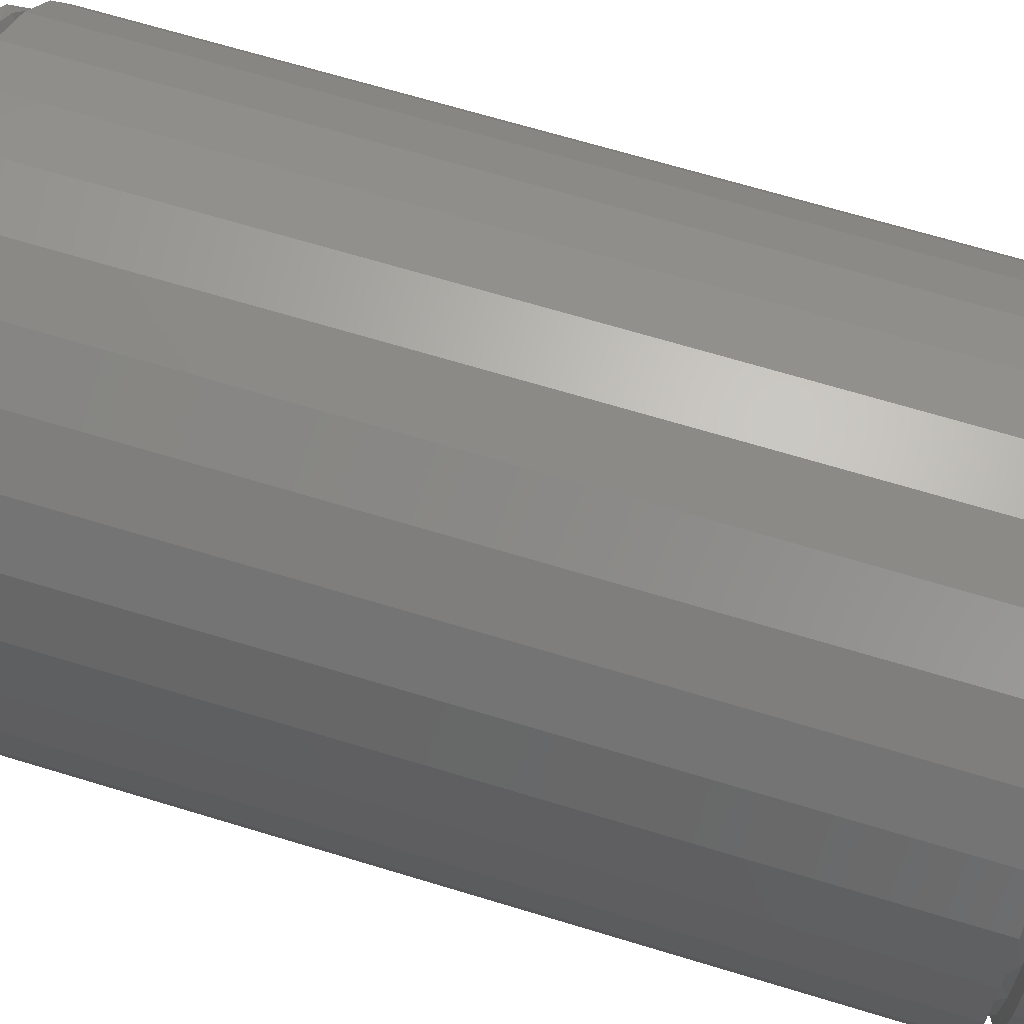
<metadata>
{"format":"stl","ext":"stl","renderer":"f3d","projection":"perspective","resolution":1024,"background":"white","views":[{"elev":68.3,"azim":-73.1,"up":"+Y"}]}
</metadata>
<code>
# stl→obj: 406 verts, 794 faces
v 42.27 -18.14 -3.655
v 44.97 -9.555 -3.655
v 44.11 -18.93 -2.5
v 47.02 -9.662 -2.5
v 41.97 -18.68 -3.655
v 39.4 -27.42 -2.5
v 37.76 -26.28 -3.655
v 37.15 -26.98 -3.655
v 33.07 -34.79 -2.5
v 31.69 -33.34 -3.655
v 25.39 -40.73 -2.5
v 24.33 -39.04 -3.655
v 30.71 -34.1 -3.655
v 16.67 -45.01 -2.5
v 7.269 -47.45 -2.5
v 6.966 -45.47 -3.655
v 14.18 -43.6 -3.655
v 15.98 -43.14 -3.655
v 22.94 -39.72 -3.655
v -2.431 -47.94 -2.5
v -12.03 -46.47 -2.5
v -11.53 -44.53 -3.655
v -4.78 -45.57 -3.655
v -2.33 -45.94 -3.655
v 4.8 -45.58 -3.655
v -21.14 -43.09 -2.5
v -29.38 -37.96 -2.5
v -28.16 -36.38 -3.655
v -22.89 -39.66 -3.655
v -20.26 -41.3 -3.655
v -14.15 -43.56 -3.655
v -36.42 -31.27 -2.5
v -41.97 -23.29 -2.5
v -40.22 -22.32 -3.655
v -37.03 -26.91 -3.655
v -34.9 -29.96 -3.655
v -30.63 -34.03 -3.655
v -45.8 -14.37 -2.5
v -47.75 -4.856 -2.5
v -45.76 -4.654 -3.655
v -44.76 -9.517 -3.655
v -43.89 -13.77 -3.655
v -41.81 -18.62 -3.655
v -45.8 14.37 -2.5
v -44.76 9.517 -3.655
v -47.75 4.856 -2.5
v -45.76 4.654 -3.655
v -45.76 5.204e-15 -3.655
v -41.97 23.29 -2.5
v -41.81 18.62 -3.655
v -43.89 13.77 -3.655
v -36.42 31.27 -2.5
v -37.03 26.91 -3.655
v -40.22 22.32 -3.655
v -29.38 37.96 -2.5
v -30.63 34.03 -3.655
v -34.9 29.96 -3.655
v -21.14 43.09 -2.5
v -22.89 39.66 -3.655
v -28.16 36.38 -3.655
v -12.03 46.47 -2.5
v -14.15 43.56 -3.655
v -20.26 41.3 -3.655
v -2.431 47.94 -2.5
v -4.78 45.57 -3.655
v -11.53 44.53 -3.655
v 7.269 47.45 -2.5
v 4.8 45.58 -3.655
v -2.33 45.94 -3.655
v 16.67 45.01 -2.5
v 14.18 43.6 -3.655
v 6.966 45.47 -3.655
v 25.39 40.73 -2.5
v 22.94 39.72 -3.655
v 15.98 43.14 -3.655
v 33.07 34.79 -2.5
v 30.71 34.1 -3.655
v 24.33 39.04 -3.655
v 39.4 27.42 -2.5
v 37.15 26.98 -3.655
v 31.69 33.34 -3.655
v 44.11 18.93 -2.5
v 41.97 18.68 -3.655
v 37.76 26.28 -3.655
v 45.06 -9.26 -3.655
v 46 0 -3.655
v 48 0 -2.5
v 45.06 9.26 -3.655
v 47.02 9.662 -2.5
v 44.97 9.555 -3.655
v 42.27 18.14 -3.655
v 44.99 -9.564 -5.655
v 46 0 -5.655
v 42.02 -18.71 -5.655
v 37.21 -27.04 -5.655
v 30.78 -34.18 -5.655
v 23 -39.84 -5.655
v 14.21 -43.75 -5.655
v 4.808 -45.75 -5.655
v -4.808 -45.75 -5.655
v -14.21 -43.75 -5.655
v -23 -39.84 -5.655
v -30.78 -34.18 -5.655
v -37.21 -27.04 -5.655
v -42.02 -18.71 -5.655
v -44.99 -9.564 -5.655
v -46 5.633e-15 -5.655
v -44.99 9.564 -5.655
v -42.02 18.71 -5.655
v -37.21 27.04 -5.655
v -30.78 34.18 -5.655
v -23 39.84 -5.655
v -14.21 43.75 -5.655
v -4.808 45.75 -5.655
v 4.808 45.75 -5.655
v 14.21 43.75 -5.655
v 23 39.84 -5.655
v 30.78 34.18 -5.655
v 37.21 27.04 -5.655
v 42.02 18.71 -5.655
v 44.99 9.564 -5.655
v -47.71 14.97 -5.655
v -49.74 5.058 -5.655
v -49.74 -5.058 -5.655
v -47.71 -14.97 -5.655
v -43.72 -24.27 -5.655
v -37.94 -32.57 -5.655
v -30.61 -39.54 -5.655
v -22.02 -44.89 -5.655
v -12.53 -48.4 -5.655
v -2.532 -49.94 -5.655
v 7.571 -49.42 -5.655
v 17.37 -46.89 -5.655
v 26.45 -42.43 -5.655
v 34.45 -36.24 -5.655
v 41.04 -28.56 -5.655
v 45.95 -19.72 -5.655
v 48.98 -10.06 -5.655
v 50 -1.225e-14 -5.655
v 48.98 10.06 -5.655
v 45.95 19.72 -5.655
v 41.04 28.56 -5.655
v 34.45 36.24 -5.655
v 26.45 42.43 -5.655
v 17.37 46.89 -5.655
v 7.571 49.42 -5.655
v -2.532 49.94 -5.655
v -12.53 48.4 -5.655
v -22.02 44.89 -5.655
v -30.61 39.54 -5.655
v -37.94 32.57 -5.655
v -43.72 24.27 -5.655
v 50 0 -5.655
v 48.98 10.06 -157.8
v 45.95 19.72 -157.8
v 41.04 28.56 -157.8
v 34.45 36.24 -157.8
v 26.45 42.43 -157.8
v 17.37 46.89 -157.8
v 7.571 49.42 -157.8
v -2.532 49.94 -157.8
v -12.53 48.4 -157.8
v -22.02 44.89 -157.8
v -30.61 39.54 -157.8
v -37.94 32.57 -157.8
v -43.72 24.27 -157.8
v -47.71 14.97 -157.8
v -49.74 5.058 -157.8
v -49.74 -5.058 -157.8
v -47.71 -14.97 -157.8
v -43.72 -24.27 -157.8
v -37.94 -32.57 -157.8
v -30.61 -39.54 -157.8
v -22.02 -44.89 -157.8
v -12.53 -48.4 -157.8
v -2.532 -49.94 -157.8
v 7.571 -49.42 -157.8
v 17.37 -46.89 -157.8
v 26.45 -42.43 -157.8
v 34.45 -36.24 -157.8
v 41.04 -28.56 -157.8
v 45.95 -19.72 -157.8
v 48.98 -10.06 -157.8
v 50 0 -157.8
v -46 5.633e-15 -157.8
v -44.99 9.564 -157.8
v -42.02 18.71 -157.8
v -37.21 27.04 -157.8
v -30.78 34.18 -157.8
v -23 39.84 -157.8
v -14.21 43.75 -157.8
v -4.808 45.75 -157.8
v 4.808 45.75 -157.8
v 14.21 43.75 -157.8
v 23 39.84 -157.8
v 30.78 34.18 -157.8
v 37.21 27.04 -157.8
v 42.02 18.71 -157.8
v 44.99 9.564 -157.8
v 46 -1.127e-14 -157.8
v 44.99 -9.564 -157.8
v 42.02 -18.71 -157.8
v 37.21 -27.04 -157.8
v 30.78 -34.18 -157.8
v 23 -39.84 -157.8
v 14.21 -43.75 -157.8
v 4.808 -45.75 -157.8
v -4.808 -45.75 -157.8
v -14.21 -43.75 -157.8
v -23 -39.84 -157.8
v -30.78 -34.18 -157.8
v -37.21 -27.04 -157.8
v -42.02 -18.71 -157.8
v -44.99 -9.564 -157.8
v 44.76 -9.517 -159.8
v 46 0 -157.8
v 45.76 -4.654 -159.8
v 37.03 -26.91 -159.8
v 40.22 -22.32 -159.8
v 41.81 -18.62 -159.8
v 43.89 -13.77 -159.8
v 22.89 -39.66 -159.8
v 28.16 -36.38 -159.8
v 30.63 -34.03 -159.8
v 34.9 -29.96 -159.8
v 4.78 -45.57 -159.8
v 11.53 -44.53 -159.8
v 14.15 -43.56 -159.8
v 20.26 -41.3 -159.8
v -14.18 -43.6 -159.8
v -6.966 -45.47 -159.8
v -4.8 -45.58 -159.8
v 2.33 -45.94 -159.8
v -30.71 -34.1 -159.8
v -24.33 -39.04 -159.8
v -22.94 -39.72 -159.8
v -15.98 -43.14 -159.8
v -37.76 -26.28 -159.8
v -37.15 -26.98 -159.8
v -31.69 -33.34 -159.8
v -42.27 -18.14 -159.8
v -41.97 -18.68 -159.8
v -45.06 -9.26 -159.8
v -44.97 -9.555 -159.8
v -45.06 9.26 -159.8
v -46 5.633e-15 -159.8
v -42.27 18.14 -159.8
v -44.97 9.555 -159.8
v -37.76 26.28 -159.8
v -41.97 18.68 -159.8
v -31.69 33.34 -159.8
v -37.15 26.98 -159.8
v -24.33 39.04 -159.8
v -30.71 34.1 -159.8
v -15.98 43.14 -159.8
v -22.94 39.72 -159.8
v -6.966 45.47 -159.8
v -14.18 43.6 -159.8
v 2.33 45.94 -159.8
v -4.8 45.58 -159.8
v 11.53 44.53 -159.8
v 4.78 45.57 -159.8
v 20.26 41.3 -159.8
v 14.15 43.56 -159.8
v 28.16 36.38 -159.8
v 22.89 39.66 -159.8
v 34.9 29.96 -159.8
v 30.63 34.03 -159.8
v 40.22 22.32 -159.8
v 37.03 26.91 -159.8
v 43.89 13.77 -159.8
v 41.81 18.62 -159.8
v 46 0 -159.8
v 45.76 4.654 -159.8
v 44.76 9.517 -159.8
v -7.269 47.45 -161
v -46 0 -159.8
v -47.51 -4.831 -161
v -47.02 -9.662 -161
v -45.56 -14.3 -161
v -44.11 -18.93 -161
v -41.75 -23.17 -161
v -39.4 -27.42 -161
v -36.23 -31.11 -161
v -33.07 -34.79 -161
v -29.23 -37.76 -161
v -25.39 -40.73 -161
v -21.03 -42.87 -161
v -16.67 -45.01 -161
v -11.97 -46.23 -161
v -7.269 -47.45 -161
v -2.419 -47.69 -161
v 2.431 -47.94 -161
v 7.231 -47.2 -161
v 12.03 -46.47 -161
v 16.59 -44.78 -161
v 21.14 -43.09 -161
v 25.26 -40.53 -161
v 29.38 -37.96 -161
v 32.9 -34.61 -161
v 36.42 -31.27 -161
v 39.19 -27.28 -161
v 41.97 -23.29 -161
v 43.88 -18.83 -161
v 45.8 -14.37 -161
v 46.78 -9.613 -161
v 47.75 -4.856 -161
v 46 1.69e-14 -159.8
v 48 5.878e-15 -161
v 47.75 4.856 -161
v 46.78 9.613 -161
v 45.8 14.37 -161
v 43.88 18.83 -161
v 41.97 23.29 -161
v 39.19 27.28 -161
v 36.42 31.27 -161
v 32.9 34.61 -161
v 29.38 37.96 -161
v 25.26 40.53 -161
v 21.14 43.09 -161
v 16.59 44.78 -161
v 12.03 46.47 -161
v 7.231 47.2 -161
v 2.431 47.94 -161
v -2.419 47.69 -161
v -16.67 45.01 -161
v -11.97 46.23 -161
v -25.39 40.73 -161
v -21.03 42.87 -161
v -29.23 37.76 -161
v -33.07 34.79 -161
v -36.23 31.11 -161
v -39.4 27.42 -161
v -41.75 23.17 -161
v -44.11 18.93 -161
v -45.56 14.3 -161
v -47.02 9.662 -161
v -47.51 4.831 -161
v -48 0 -161
v 47.02 -9.662 -163.5
v 48 0 -163.5
v 44.11 -18.93 -163.5
v 39.4 -27.42 -163.5
v 33.07 -34.79 -163.5
v 25.39 -40.73 -163.5
v 16.67 -45.01 -163.5
v 7.269 -47.45 -163.5
v -2.431 -47.94 -163.5
v -12.03 -46.47 -163.5
v -21.14 -43.09 -163.5
v -29.38 -37.96 -163.5
v -36.42 -31.27 -163.5
v -41.97 -23.29 -163.5
v -45.8 -14.37 -163.5
v -47.75 -4.856 -163.5
v -48 5.878e-15 -161
v -47.75 4.856 -163.5
v -45.8 14.37 -163.5
v -41.97 23.29 -163.5
v -36.42 31.27 -163.5
v -29.38 37.96 -163.5
v -21.14 43.09 -163.5
v -12.03 46.47 -163.5
v -2.431 47.94 -163.5
v 7.269 47.45 -163.5
v 16.67 45.01 -163.5
v 25.39 40.73 -163.5
v 33.07 34.79 -163.5
v 39.4 27.42 -163.5
v 44.11 18.93 -163.5
v 47.02 9.662 -163.5
v 48 0 -161
v 0 0 -163.5
v 48 -1.176e-14 0
v 47.02 9.662 0
v 0 0 0
v 39.4 -27.42 0
v 44.11 -18.93 0
v 47.02 -9.662 0
v 16.67 -45.01 0
v 25.39 -40.73 0
v 33.07 -34.79 0
v -12.03 -46.47 0
v -2.431 -47.94 0
v 7.269 -47.45 0
v -36.42 -31.27 0
v -29.38 -37.96 0
v -21.14 -43.09 0
v -47.75 -4.856 0
v -45.8 -14.37 0
v -41.97 -23.29 0
v -41.97 23.29 0
v -45.8 14.37 0
v -47.75 4.856 0
v -21.14 43.09 0
v -29.38 37.96 0
v -36.42 31.27 0
v 7.269 47.45 0
v -2.431 47.94 0
v -12.03 46.47 0
v 33.07 34.79 0
v 25.39 40.73 0
v 16.67 45.01 0
v 44.11 18.93 0
v 39.4 27.42 0
v 48 0 0
f 1 2 3
f 3 2 4
f 1 3 5
f 5 3 6
f 5 6 7
f 7 6 8
f 8 6 9
f 8 9 10
f 11 12 9
f 9 12 13
f 9 13 10
f 14 15 16
f 16 17 14
f 14 17 18
f 14 18 11
f 11 18 19
f 11 19 12
f 20 21 22
f 22 23 20
f 20 23 24
f 20 24 15
f 15 24 25
f 15 25 16
f 26 27 28
f 28 29 26
f 26 29 30
f 26 30 21
f 21 30 31
f 21 31 22
f 32 33 34
f 34 35 32
f 32 35 36
f 32 36 27
f 27 36 37
f 27 37 28
f 38 39 40
f 40 41 38
f 38 41 42
f 38 42 33
f 33 42 43
f 33 43 34
f 44 45 46
f 46 45 47
f 46 47 39
f 39 47 48
f 39 48 40
f 49 50 44
f 44 50 51
f 44 51 45
f 52 53 49
f 49 53 54
f 49 54 50
f 55 56 52
f 52 56 57
f 52 57 53
f 58 59 55
f 55 59 60
f 55 60 56
f 61 62 58
f 58 62 63
f 58 63 59
f 64 65 61
f 61 65 66
f 61 66 62
f 67 68 64
f 64 68 69
f 64 69 65
f 70 71 67
f 67 71 72
f 67 72 68
f 73 74 70
f 70 74 75
f 70 75 71
f 76 77 73
f 73 77 78
f 73 78 74
f 79 80 76
f 76 80 81
f 76 81 77
f 82 83 79
f 79 83 84
f 79 84 80
f 2 85 4
f 4 85 86
f 4 86 87
f 87 86 88
f 87 88 89
f 89 88 90
f 89 90 82
f 82 90 91
f 82 91 83
f 85 92 93
f 85 2 92
f 92 2 1
f 92 1 94
f 1 5 94
f 94 5 7
f 94 7 95
f 95 7 8
f 95 8 96
f 8 10 96
f 96 10 13
f 96 13 97
f 13 12 97
f 97 12 19
f 97 19 98
f 19 18 98
f 98 18 17
f 98 17 99
f 17 16 99
f 99 16 25
f 99 25 100
f 25 24 100
f 100 24 23
f 100 23 101
f 23 22 101
f 101 22 31
f 101 31 102
f 31 30 102
f 102 30 29
f 102 29 103
f 29 28 103
f 103 28 37
f 103 37 104
f 37 36 104
f 104 36 35
f 104 35 105
f 35 34 105
f 105 34 43
f 105 43 106
f 43 42 106
f 106 42 41
f 106 41 107
f 107 41 40
f 40 48 107
f 107 48 47
f 107 47 108
f 47 45 108
f 108 45 51
f 108 51 109
f 51 50 109
f 109 50 54
f 109 54 110
f 54 53 110
f 110 53 57
f 110 57 111
f 57 56 111
f 111 56 60
f 111 60 112
f 60 59 112
f 112 59 63
f 112 63 113
f 63 62 113
f 113 62 66
f 113 66 114
f 66 65 114
f 114 65 69
f 114 69 115
f 69 68 115
f 115 68 72
f 115 72 116
f 72 71 116
f 116 71 75
f 116 75 117
f 75 74 117
f 117 74 78
f 117 78 118
f 78 77 118
f 118 77 81
f 118 81 119
f 81 80 119
f 119 80 84
f 119 84 120
f 84 83 120
f 120 83 91
f 120 91 121
f 91 90 121
f 121 90 88
f 121 88 93
f 93 88 86
f 93 86 85
f 122 123 107
f 107 123 124
f 107 124 106
f 106 124 125
f 106 125 105
f 105 125 126
f 105 126 104
f 104 126 127
f 104 127 103
f 103 127 128
f 103 128 102
f 102 128 129
f 102 129 101
f 101 129 130
f 101 130 100
f 100 130 131
f 100 131 99
f 99 131 132
f 99 132 98
f 98 132 133
f 98 133 97
f 97 133 134
f 97 134 96
f 96 134 135
f 96 135 95
f 95 135 136
f 95 136 94
f 94 136 137
f 94 137 92
f 92 137 138
f 92 138 93
f 93 138 139
f 93 139 121
f 121 139 140
f 121 140 120
f 120 140 141
f 120 141 119
f 119 141 142
f 119 142 118
f 118 142 143
f 118 143 117
f 117 143 144
f 117 144 116
f 116 144 145
f 116 145 115
f 115 145 146
f 115 146 114
f 114 146 147
f 114 147 113
f 113 147 148
f 113 148 112
f 112 148 149
f 112 149 111
f 111 149 150
f 111 150 110
f 110 150 151
f 110 151 109
f 109 151 152
f 109 152 108
f 108 152 122
f 108 122 107
f 153 154 140
f 140 154 155
f 140 155 141
f 141 155 156
f 141 156 142
f 142 156 157
f 142 157 143
f 143 157 158
f 143 158 144
f 144 158 159
f 144 159 145
f 145 159 160
f 145 160 146
f 146 160 161
f 146 161 147
f 147 161 162
f 147 162 148
f 148 162 163
f 148 163 149
f 149 163 164
f 149 164 150
f 150 164 165
f 150 165 151
f 151 165 166
f 151 166 152
f 152 166 167
f 152 167 122
f 122 167 168
f 122 168 123
f 123 168 169
f 123 169 124
f 124 169 170
f 124 170 125
f 125 170 171
f 125 171 126
f 126 171 172
f 126 172 127
f 127 172 173
f 127 173 128
f 128 173 174
f 128 174 129
f 129 174 175
f 129 175 130
f 130 175 176
f 130 176 131
f 131 176 177
f 131 177 132
f 132 177 178
f 132 178 133
f 133 178 179
f 133 179 134
f 134 179 180
f 134 180 135
f 135 180 181
f 135 181 136
f 136 181 182
f 136 182 137
f 137 182 183
f 137 183 138
f 138 183 184
f 138 184 153
f 153 184 154
f 170 169 185
f 185 169 168
f 185 168 186
f 186 168 167
f 186 167 187
f 187 167 166
f 187 166 188
f 188 166 165
f 188 165 189
f 189 165 164
f 189 164 190
f 190 164 163
f 190 163 191
f 191 163 162
f 191 162 192
f 192 162 161
f 192 161 193
f 193 161 160
f 193 160 194
f 194 160 159
f 194 159 195
f 195 159 158
f 195 158 196
f 196 158 157
f 196 157 197
f 197 157 156
f 197 156 198
f 198 156 155
f 198 155 199
f 199 155 154
f 199 154 200
f 200 154 184
f 200 184 201
f 201 184 183
f 201 183 202
f 202 183 182
f 202 182 203
f 203 182 181
f 203 181 204
f 204 181 180
f 204 180 205
f 205 180 179
f 205 179 206
f 206 179 178
f 206 178 207
f 207 178 177
f 207 177 208
f 208 177 176
f 208 176 209
f 209 176 175
f 209 175 210
f 210 175 174
f 210 174 211
f 211 174 173
f 211 173 212
f 212 173 172
f 212 172 213
f 213 172 171
f 213 171 214
f 214 171 170
f 214 170 185
f 201 215 216
f 216 215 217
f 202 203 218
f 218 219 202
f 202 219 220
f 202 220 201
f 201 220 221
f 201 221 215
f 204 205 222
f 222 223 204
f 204 223 224
f 204 224 203
f 203 224 225
f 203 225 218
f 206 207 226
f 226 227 206
f 206 227 228
f 206 228 205
f 205 228 229
f 205 229 222
f 208 209 230
f 230 231 208
f 208 231 232
f 208 232 207
f 207 232 233
f 207 233 226
f 210 211 234
f 234 235 210
f 210 235 236
f 210 236 209
f 209 236 237
f 209 237 230
f 213 238 212
f 212 238 239
f 212 239 211
f 211 239 240
f 211 240 234
f 214 241 213
f 213 241 242
f 213 242 238
f 185 243 214
f 214 243 244
f 214 244 241
f 186 245 185
f 185 245 246
f 185 246 243
f 187 247 186
f 186 247 248
f 186 248 245
f 188 249 187
f 187 249 250
f 187 250 247
f 189 251 188
f 188 251 252
f 188 252 249
f 190 253 189
f 189 253 254
f 189 254 251
f 191 255 190
f 190 255 256
f 190 256 253
f 192 257 191
f 191 257 258
f 191 258 255
f 193 259 192
f 192 259 260
f 192 260 257
f 194 261 193
f 193 261 262
f 193 262 259
f 195 263 194
f 194 263 264
f 194 264 261
f 196 265 195
f 195 265 266
f 195 266 263
f 197 267 196
f 196 267 268
f 196 268 265
f 198 269 197
f 197 269 270
f 197 270 267
f 199 271 198
f 198 271 272
f 198 272 269
f 217 273 216
f 216 273 274
f 216 274 199
f 199 274 275
f 199 275 271
f 276 257 260
f 277 278 243
f 243 278 279
f 243 279 244
f 244 279 280
f 244 280 241
f 241 280 281
f 241 281 242
f 242 281 282
f 242 282 238
f 238 282 283
f 238 283 239
f 239 283 284
f 239 284 240
f 240 284 285
f 240 285 234
f 234 285 286
f 234 286 235
f 235 286 287
f 235 287 236
f 236 287 288
f 236 288 237
f 237 288 289
f 237 289 230
f 230 289 290
f 230 290 231
f 231 290 291
f 231 291 232
f 232 291 292
f 232 292 233
f 233 292 293
f 233 293 226
f 226 293 294
f 226 294 227
f 227 294 295
f 227 295 228
f 228 295 296
f 228 296 229
f 229 296 297
f 229 297 222
f 222 297 298
f 222 298 223
f 223 298 299
f 223 299 224
f 224 299 300
f 224 300 225
f 225 300 301
f 225 301 218
f 218 301 302
f 218 302 219
f 219 302 303
f 219 303 220
f 220 303 304
f 220 304 221
f 221 304 305
f 221 305 215
f 215 305 306
f 215 306 217
f 217 306 307
f 217 307 308
f 308 307 309
f 308 309 274
f 274 309 310
f 274 310 275
f 275 310 311
f 275 311 271
f 271 311 312
f 271 312 272
f 272 312 313
f 272 313 269
f 269 313 314
f 269 314 270
f 270 314 315
f 270 315 267
f 267 315 316
f 267 316 268
f 268 316 317
f 268 317 265
f 265 317 318
f 265 318 266
f 266 318 319
f 266 319 263
f 263 319 320
f 263 320 264
f 264 320 321
f 264 321 261
f 261 321 322
f 261 322 262
f 262 322 323
f 262 323 259
f 259 323 324
f 259 324 260
f 260 324 325
f 260 325 276
f 326 255 258
f 257 276 258
f 258 276 327
f 258 327 326
f 328 253 256
f 255 326 256
f 256 326 329
f 256 329 328
f 253 328 254
f 254 328 330
f 254 330 251
f 251 330 331
f 251 331 252
f 331 332 252
f 252 332 333
f 252 333 249
f 249 333 250
f 333 334 250
f 250 334 335
f 250 335 247
f 247 335 248
f 335 336 248
f 248 336 337
f 248 337 245
f 245 337 338
f 245 338 277
f 277 338 339
f 277 339 278
f 340 341 307
f 307 306 340
f 340 306 305
f 340 305 342
f 305 304 342
f 342 304 303
f 342 303 343
f 303 302 343
f 343 302 301
f 343 301 344
f 301 300 344
f 344 300 299
f 344 299 345
f 299 298 345
f 345 298 297
f 345 297 346
f 297 296 346
f 346 296 295
f 346 295 347
f 295 294 347
f 347 294 293
f 347 293 348
f 293 292 348
f 348 292 291
f 348 291 349
f 291 290 349
f 349 290 289
f 349 289 350
f 289 288 350
f 350 288 287
f 350 287 351
f 287 286 351
f 351 286 285
f 351 285 352
f 285 284 352
f 352 284 283
f 352 283 353
f 283 282 353
f 353 282 281
f 353 281 354
f 281 280 354
f 354 280 279
f 354 279 355
f 279 278 355
f 355 278 356
f 355 356 357
f 356 338 357
f 357 338 337
f 357 337 358
f 337 336 358
f 358 336 335
f 358 335 359
f 335 334 359
f 359 334 333
f 359 333 360
f 333 332 360
f 360 332 331
f 360 331 361
f 331 330 361
f 361 330 328
f 361 328 362
f 328 329 362
f 362 329 326
f 362 326 363
f 326 327 363
f 363 327 276
f 363 276 364
f 276 325 364
f 364 325 324
f 364 324 365
f 324 323 365
f 365 323 322
f 365 322 366
f 322 321 366
f 366 321 320
f 366 320 367
f 367 320 319
f 367 319 368
f 319 318 368
f 368 318 317
f 368 317 369
f 317 316 369
f 369 316 315
f 369 315 370
f 370 315 314
f 314 313 370
f 370 313 312
f 370 312 371
f 312 311 371
f 371 311 310
f 371 310 341
f 341 310 372
f 341 372 307
f 341 340 373
f 369 370 373
f 373 370 371
f 373 371 341
f 366 367 373
f 373 367 368
f 373 368 369
f 363 364 373
f 373 364 365
f 373 365 366
f 360 361 373
f 373 361 362
f 373 362 363
f 357 358 373
f 373 358 359
f 373 359 360
f 353 354 373
f 373 354 355
f 373 355 357
f 350 351 373
f 373 351 352
f 373 352 353
f 347 348 373
f 373 348 349
f 373 349 350
f 344 345 373
f 373 345 346
f 373 346 347
f 340 342 373
f 373 342 343
f 373 343 344
f 374 375 376
f 377 378 376
f 376 378 379
f 376 379 374
f 380 381 376
f 376 381 382
f 376 382 377
f 383 384 376
f 376 384 385
f 376 385 380
f 386 387 376
f 376 387 388
f 376 388 383
f 389 390 376
f 376 390 391
f 376 391 386
f 392 393 376
f 376 393 394
f 376 394 389
f 395 396 376
f 376 396 397
f 376 397 392
f 398 399 376
f 376 399 400
f 376 400 395
f 401 402 376
f 376 402 403
f 376 403 398
f 375 404 376
f 376 404 405
f 376 405 401
f 406 89 375
f 375 89 82
f 375 82 404
f 404 82 79
f 404 79 405
f 405 79 76
f 405 76 401
f 401 76 73
f 401 73 402
f 402 73 70
f 402 70 403
f 403 70 67
f 403 67 398
f 398 67 64
f 398 64 399
f 399 64 61
f 399 61 400
f 400 61 58
f 400 58 395
f 395 58 55
f 395 55 396
f 396 55 52
f 396 52 397
f 397 52 49
f 397 49 392
f 392 49 44
f 392 44 393
f 393 44 46
f 393 46 394
f 394 46 39
f 394 39 389
f 389 39 38
f 389 38 390
f 390 38 33
f 390 33 391
f 391 33 32
f 391 32 386
f 386 32 27
f 386 27 387
f 387 27 26
f 387 26 388
f 388 26 21
f 388 21 383
f 383 21 20
f 383 20 384
f 384 20 15
f 384 15 385
f 385 15 14
f 385 14 380
f 380 14 11
f 380 11 381
f 381 11 9
f 381 9 382
f 382 9 6
f 382 6 377
f 377 6 3
f 377 3 378
f 378 3 4
f 378 4 379
f 379 4 87
f 379 87 406
f 406 87 89

</code>
